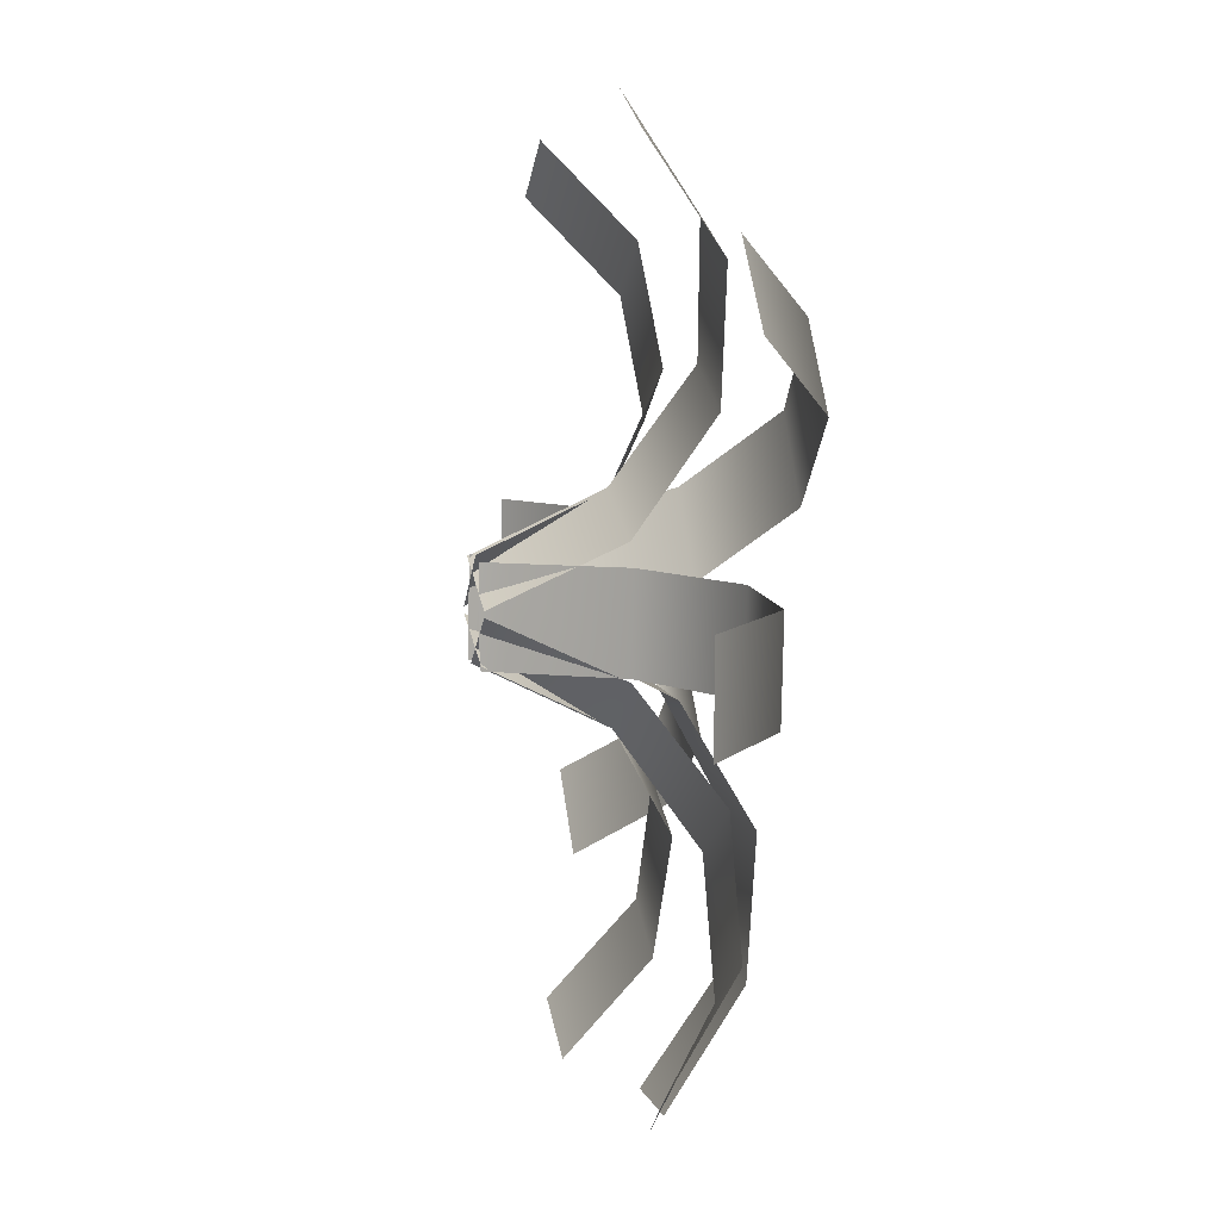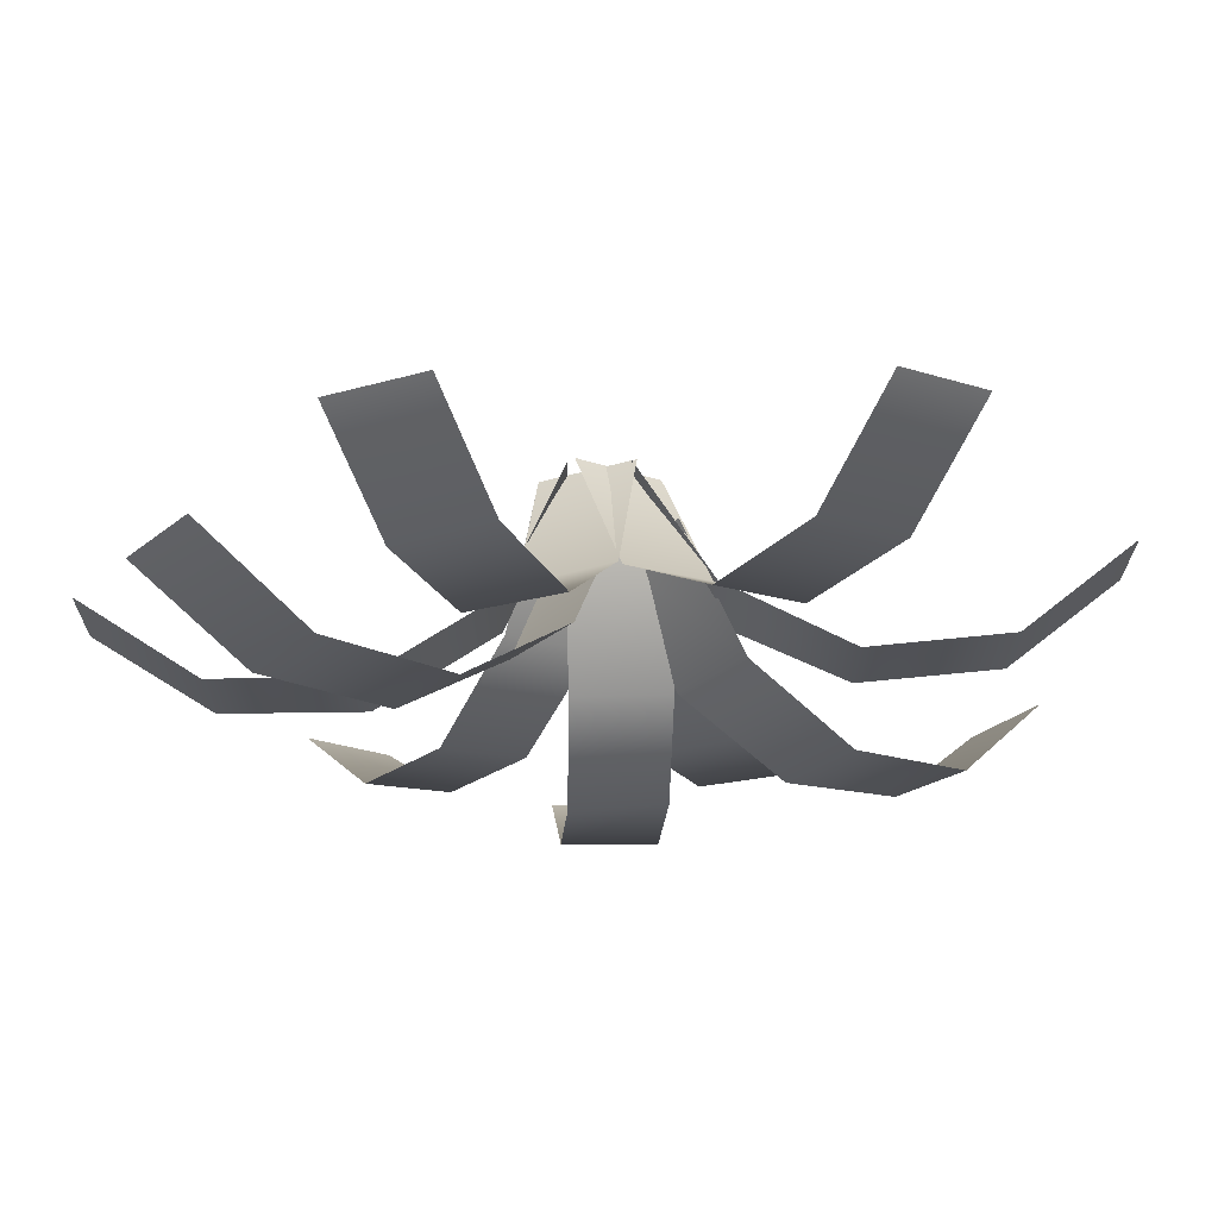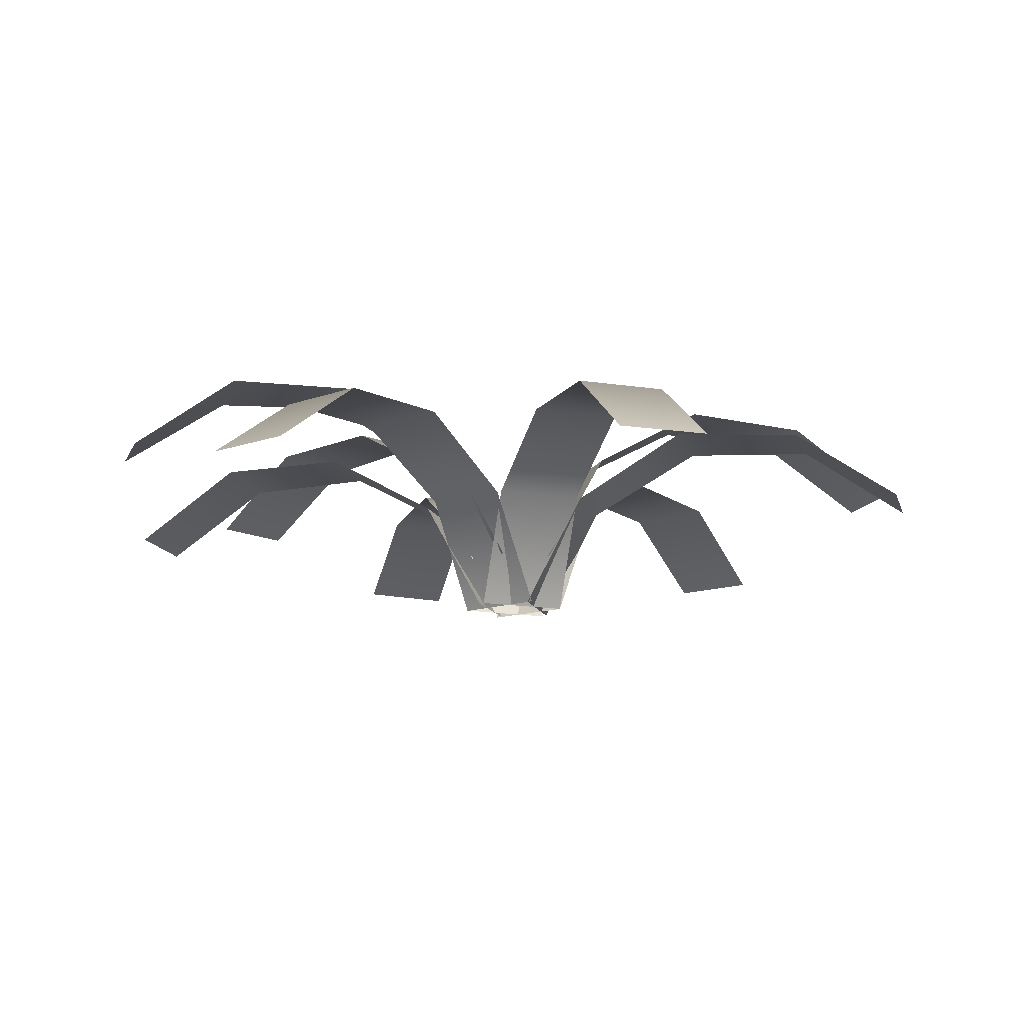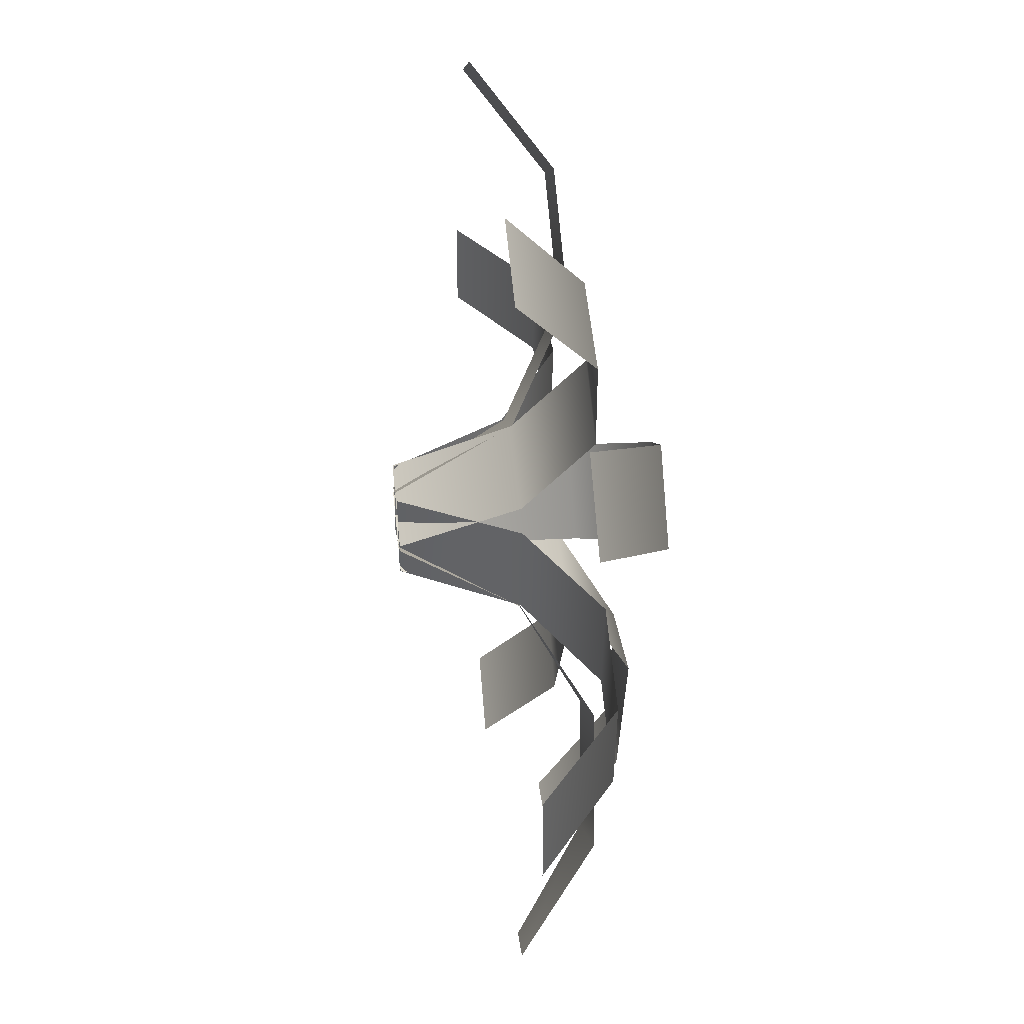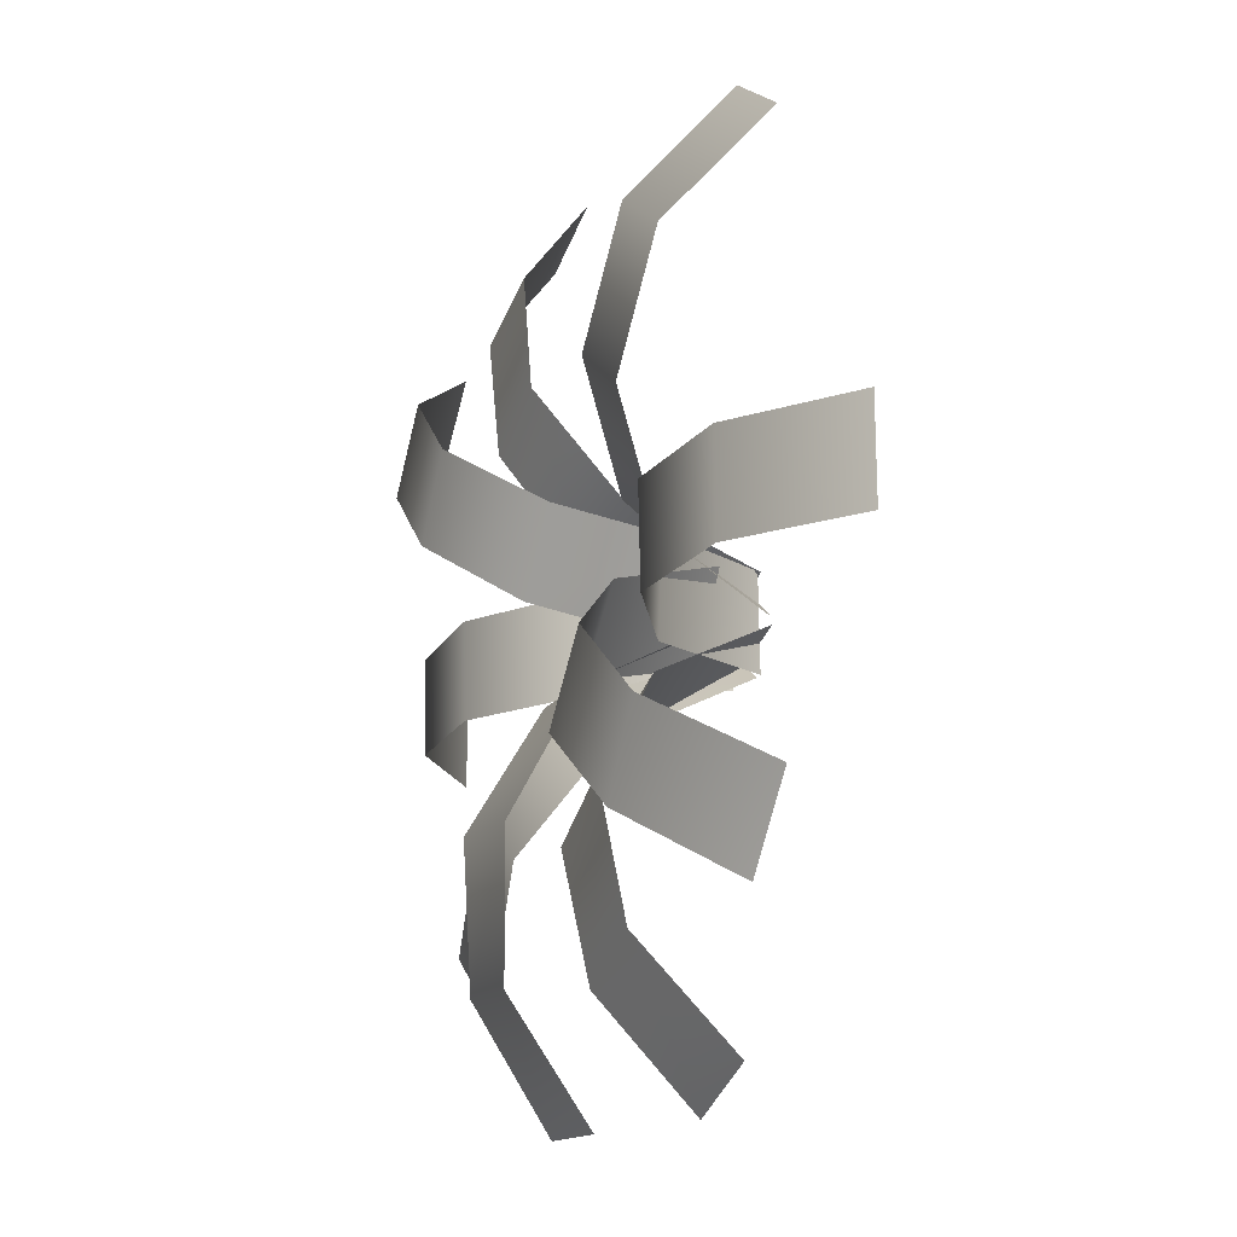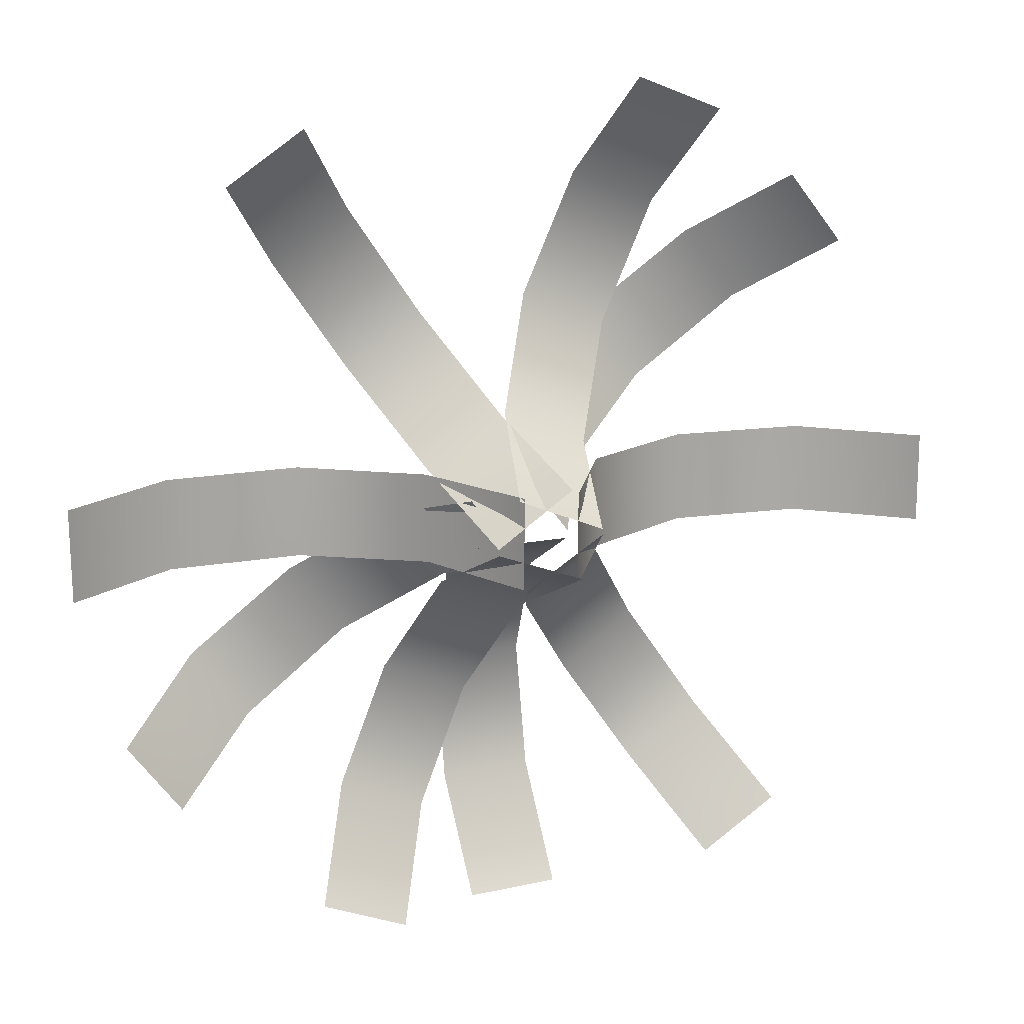
<metadata>
{"format":"obj","ext":"obj","renderer":"f3d","projection":"perspective","resolution":1024,"background":"white","views":[{"elev":8.4,"azim":78.2,"up":"+Z"},{"elev":68.4,"azim":176.5,"up":"+Z"},{"elev":-13.7,"azim":-53.2,"up":"+Y"},{"elev":39.9,"azim":84.1,"up":"+Z"},{"elev":-16.8,"azim":-111.7,"up":"+Z"},{"elev":16.3,"azim":-18.6,"up":"+Z"}]}
</metadata>
<code>
o Plane09
v -11.35 6.471 5.764
v -1.663 6.407 -7.141
v -10.09 27.31 -13.57
v -20.4 26.67 -1.133
v -26.48 38.47 -26.07
v -36.36 38 -13.31
v -45 37.34 -40.19
v -54.89 37.72 -27.44
v -60.23 24.05 -51.81
v -69.74 23.56 -38.77
v -5.021 -2.697 -8.102
v -15.81 18.08 -8.102
v -16.23 17.66 8.035
v -4.772 -2.563 8.035
v -36.4 29.15 -8.102
v -36.32 29.48 8.036
v -59.69 28.25 -8.102
v -59.78 28.53 8.036
v -78.81 14.87 -8.102
v -78.92 15.03 8.035
v -9.467 -2.65 -0.5049
v -15.58 18.05 8.531
v -2.152 18.16 17.48
v 3.631 -2.906 8.934
v -27.11 29.06 25.58
v -13.75 29.09 34.61
v -40.1 27.95 44.76
v -26.73 27.93 53.8
v -50.68 14.39 60.4
v -37.33 14.44 69.47
v -4.16 -2.482 -8.348
v 9.353 -2.624 0.4782
v 15.61 17.84 -8.773
v 2.298 17.75 -17.89
v 26.95 29.68 -25.52
v 13.67 28.98 -34.7
v 40.08 28.34 -44.94
v 26.61 27.77 -53.82
v 50.62 14.47 -60.51
v 37.53 15.15 -69.95
v -5.671 -2.714 7.617
v -1.573 17.82 17.85
v 13.29 18.14 11.55
v 9.241 -2.615 1.445
v 5.936 29.73 36.59
v 20.93 29.53 30.63
v 14.61 27.95 58.24
v 29.63 28.25 52.34
v 21.68 14.59 75.9
v 36.67 14.62 69.92
v -9.362 -2.664 -1.598
v 5.742 -2.485 -7.289
v 1.523 17.92 -17.82
v -13.51 17.79 -11.94
v -6.087 29 -36.82
v -21.05 29.15 -30.79
v -14.68 27.85 -58.28
v -29.74 28.43 -52.46
v -21.8 14.72 -76.06
v -36.84 14.95 -70.2
v -3.628 6.617 11.66
v 5.301 27.07 18.47
v 14.9 27.31 5.488
v 6.231 6.568 -1.12
v 21.48 38.6 30.8
v 31.28 38.48 17.99
v 39.89 36.86 44.85
v 49.73 37.08 32.06
v 55.03 23.66 56.39
v 65.07 24.12 43.76
v -10.28 6.605 -2.818
v 5.863 6.335 -2.406
v 6.475 26.97 -13.2
v -9.657 27.33 -13.75
v 7.619 38.8 -33.36
v -8.485 38.24 -34.4
v 8.936 36.96 -56.56
v -7.164 37.57 -57.68
v 10.03 24.08 -75.83
v -6.09 23.89 -76.61
v 4.753 -2.599 -8.102
v 4.819 -2.635 8.035
v 15.69 18.11 8.035
v 16.01 17.8 -8.102
v 36.19 29.67 8.036
v 36.28 29.29 -8.102
v 59.7 28.53 8.036
v 59.58 28.19 -8.102
v 78.52 14.58 8.035
v 78.51 14.57 -8.102
f 2 4 1
f 3 6 4
f 6 7 8
f 7 10 8
f 12 14 11
f 15 13 12
f 17 16 15
f 19 18 17
f 22 24 21
f 25 23 22
f 25 28 26
f 29 28 27
f 31 33 34
f 34 35 36
f 36 37 38
f 38 39 40
f 41 43 44
f 45 43 42
f 47 46 45
f 49 48 47
f 52 54 51
f 54 55 56
f 56 57 58
f 58 59 60
f 61 63 64
f 62 66 63
f 67 66 65
f 69 68 67
f 71 73 74
f 73 76 74
f 76 77 78
f 78 79 80
f 82 84 81
f 83 86 84
f 85 88 86
f 87 90 88
f 2 3 4
f 3 5 6
f 6 5 7
f 7 9 10
f 12 13 14
f 15 16 13
f 17 18 16
f 19 20 18
f 22 23 24
f 25 26 23
f 25 27 28
f 29 30 28
f 31 32 33
f 34 33 35
f 36 35 37
f 38 37 39
f 41 42 43
f 45 46 43
f 47 48 46
f 49 50 48
f 52 53 54
f 54 53 55
f 56 55 57
f 58 57 59
f 61 62 63
f 62 65 66
f 67 68 66
f 69 70 68
f 71 72 73
f 73 75 76
f 76 75 77
f 78 77 79
f 82 83 84
f 83 85 86
f 85 87 88
f 87 89 90

</code>
